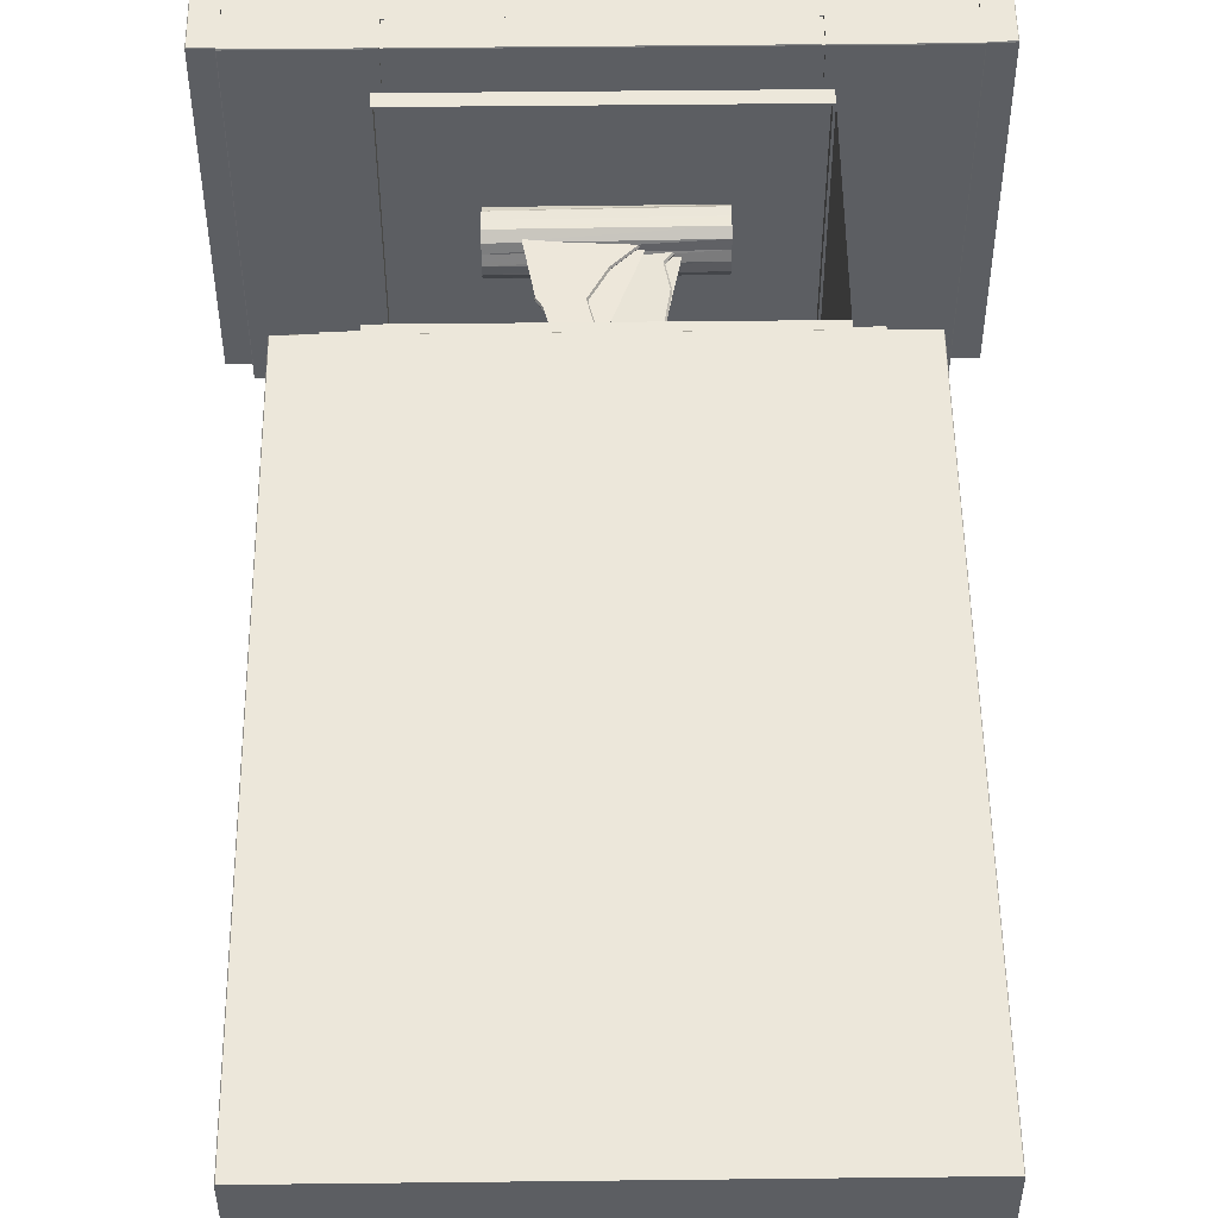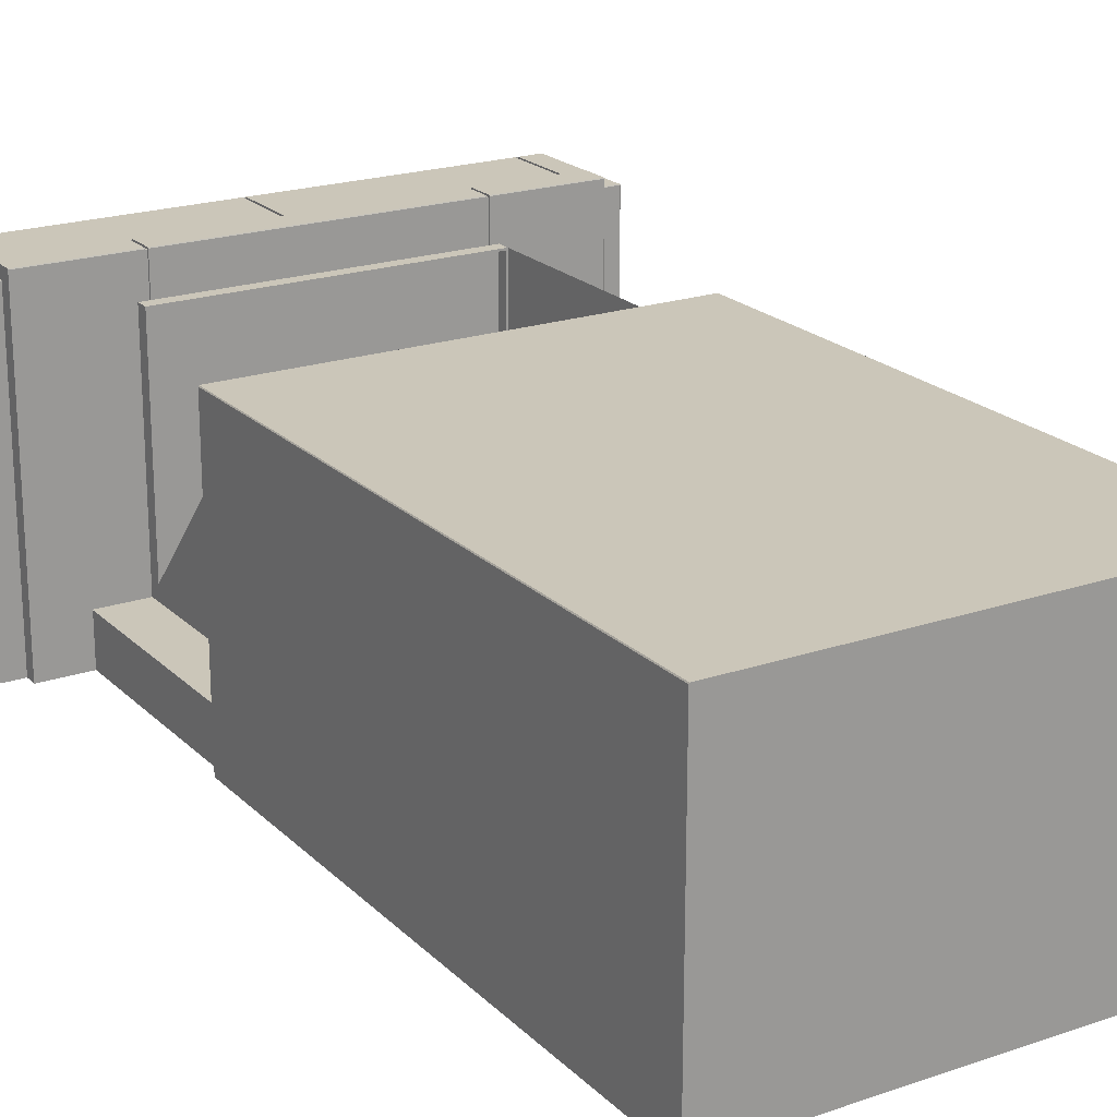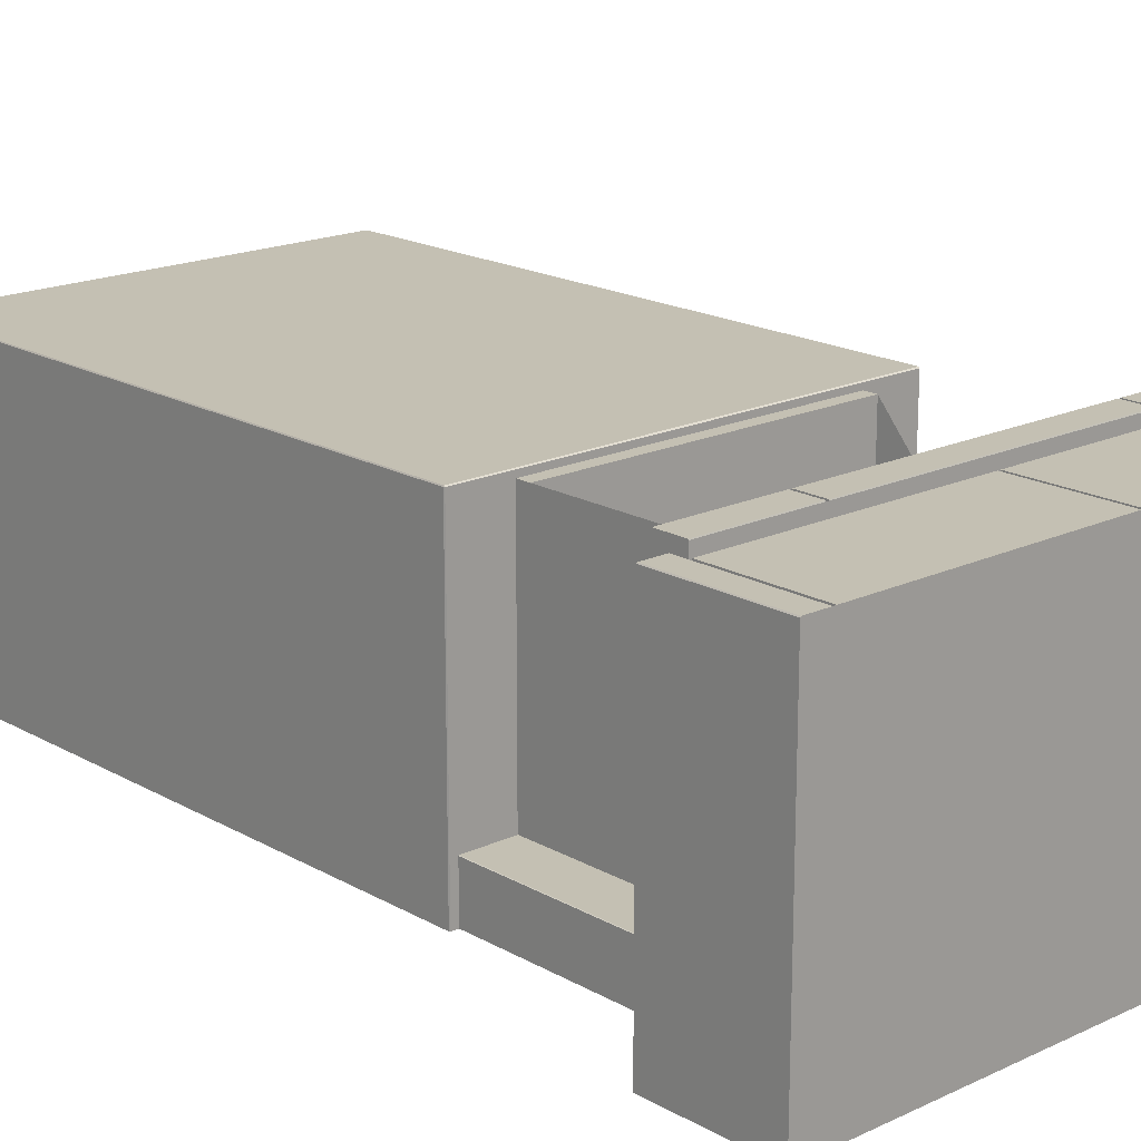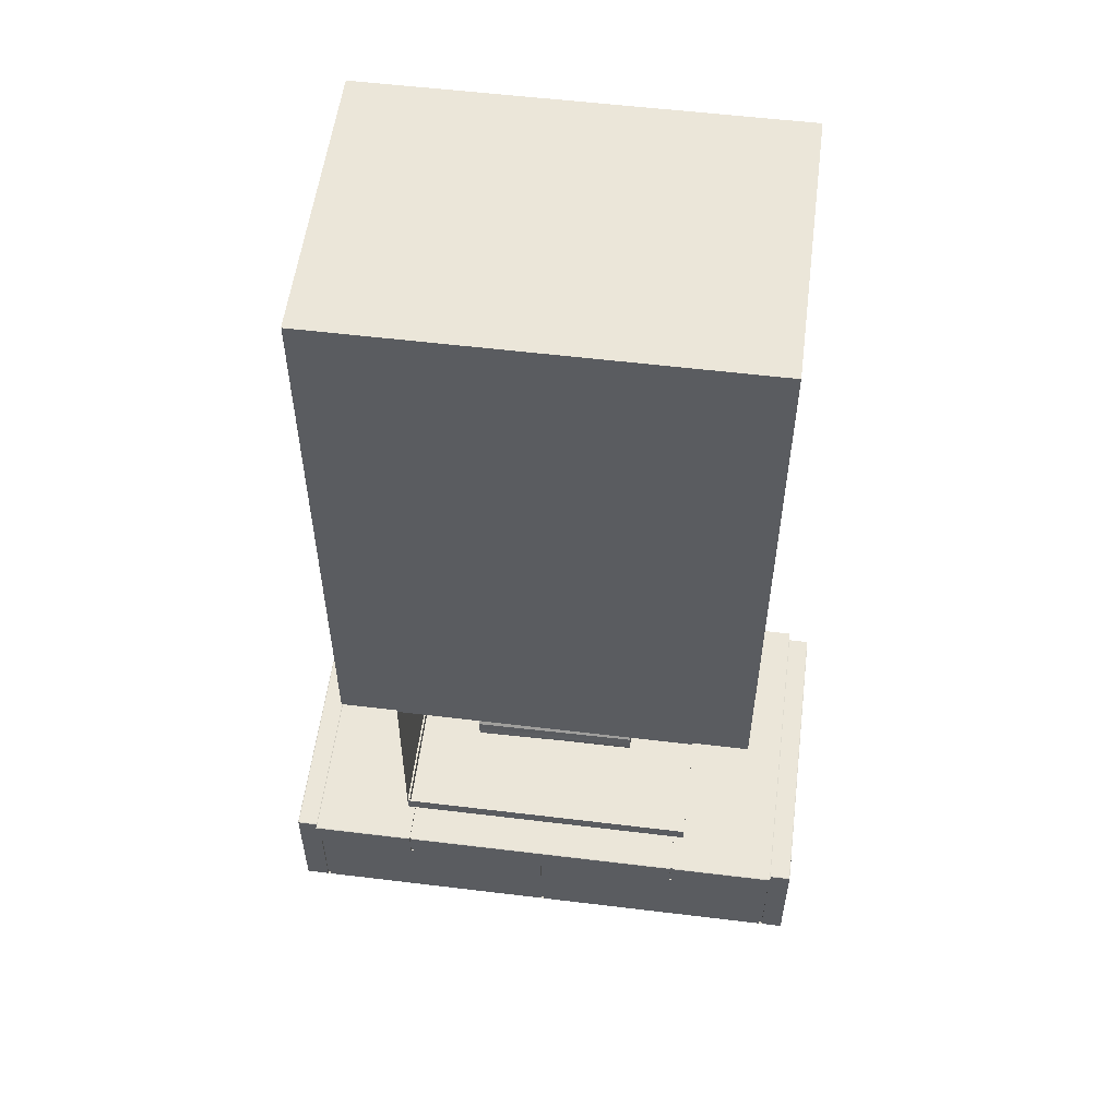
<metadata>
{"format":"obj","ext":"obj","renderer":"f3d","projection":"perspective","resolution":1024,"background":"white","views":[{"elev":52.2,"azim":179.3,"up":"+Z"},{"elev":21.0,"azim":148.5,"up":"+Z"},{"elev":18.0,"azim":-42.3,"up":"+Z"},{"elev":55.4,"azim":7.3,"up":"+Y"}]}
</metadata>
<code>
g Log
v -0.2306 0.2593 -0.02901
v 0.2194 0.264 -0.03328
v -0.2306 0.2318 -0.02797
v 0.2194 0.2319 -0.03023
v -0.2306 0.2133 -0.01379
v 0.2194 0.2137 -0.01504
v -0.2306 0.2055 0.007429
v 0.2194 0.2057 0.005724
v -0.2306 0.2038 0.03246
v 0.2194 0.2038 0.03251
v -0.2306 0.2055 0.05749
v 0.2194 0.2057 0.0593
v -0.2306 0.2133 0.07871
v 0.2194 0.2161 0.08
v -0.2306 0.2318 0.09289
v 0.2194 0.2354 0.08876
v -0.2306 0.2542 0.09131
v 0.2194 0.2584 0.09013
v -0.2306 0.2797 0.09195
v 0.2194 0.282 0.09016
v -0.2306 0.2982 0.07777
v 0.2194 0.3021 0.07499
v -0.2306 0.3026 0.05398
v 0.2194 0.31 0.05491
v -0.2306 0.3106 0.03246
v 0.2194 0.3195 0.03251
v -0.2306 0.3075 0.002516
v 0.2194 0.3148 0.005724
v -0.2306 0.2971 -0.01675
v 0.2194 0.3015 -0.01699
v -0.2306 0.2812 -0.02404
v 0.2194 0.2876 -0.02795
f 4 2 32 30 28 26 24 22 20 18 16 14 12 10 8 6
f 1 3 5 7 9 11 13 15 17 19 21 23 25 27 29 31
f 1 2 4 3
f 3 4 6 5
f 5 6 8 7
f 7 8 10 9
f 9 10 12 11
f 11 12 14 13
f 13 14 16 15
f 15 16 18 17
f 17 18 20 19
f 19 20 22 21
f 21 22 24 23
f 23 24 26 25
f 25 26 28 27
f 27 28 30 29
f 29 30 32 31
f 31 32 2 1
g Fire
v -0.08426 0.2803 0.06792
v 0.04697 0.6403 0.0744
v -0.08377 0.2803 0.05793
v 0.04746 0.6403 0.06441
v 0.1498 0.2803 0.07948
v 0.06104 0.6579 0.0751
v 0.1502 0.2803 0.06949
v 0.06153 0.6579 0.06511
v 0.03218 0.4376 0.07367
v 0.03268 0.4376 0.06368
v 0.01462 0.5162 0.0728
v 0.01512 0.5162 0.06282
v 0.02017 0.5556 0.07308
v 0.02066 0.5556 0.06309
v 0.1225 0.4376 0.06812
v 0.122 0.4376 0.07811
v 0.07262 0.5162 0.06566
v 0.07213 0.5162 0.07565
v 0.08648 0.5556 0.06634
v 0.08599 0.5556 0.07633
v -0.008911 0.3589 0.06163
v -0.009405 0.3589 0.07162
v 0.1068 0.3589 0.06735
v 0.1063 0.3589 0.07733
v -0.08735 0.2803 0.06276
v 0.04388 0.6403 0.06924
v 0.1522 0.2803 0.0746
v 0.06183 0.662 0.07005
v 0.02909 0.4376 0.06851
v 0.01154 0.5162 0.06764
v 0.01708 0.5556 0.06792
v 0.1245 0.4376 0.07323
v 0.0746 0.5162 0.07076
v 0.08846 0.5556 0.07144
v -0.01249 0.3589 0.06646
v 0.1088 0.3589 0.07245
v -0.1463 0.2783 0.05395
v -0.04389 0.5058 0.04571
v -0.1471 0.2783 0.04399
v -0.04469 0.5058 0.03574
v 0.05005 0.2799 0.03814
v -0.02985 0.5181 0.04458
v 0.04925 0.2799 0.02818
v -0.03065 0.5181 0.03461
v -0.1181 0.3955 0.05168
v -0.1189 0.3955 0.04172
v -0.1013 0.4987 0.05033
v -0.1021 0.4987 0.04036
v -0.07996 0.5548 0.04861
v -0.08076 0.5548 0.03865
v -0.04926 0.375 0.03611
v -0.04846 0.375 0.04608
v -0.008626 0.4174 0.03284
v -0.007824 0.4174 0.04281
v -0.01439 0.4716 0.0333
v -0.01359 0.4716 0.04327
v -0.1071 0.3285 0.04077
v -0.1063 0.3285 0.05074
v -0.02447 0.3274 0.03411
v -0.02367 0.3274 0.04408
v -0.15 0.2783 0.04924
v -0.04446 0.5099 0.04074
v 0.05187 0.2799 0.03298
v -0.02972 0.5209 0.03947
v -0.1218 0.3955 0.04697
v -0.105 0.4987 0.04562
v -0.08158 0.5581 0.04373
v -0.04664 0.375 0.04091
v -0.006006 0.4174 0.03764
v -0.01177 0.4716 0.03811
v -0.1101 0.3285 0.04602
v -0.02185 0.3274 0.03892
v 0.08241 0.2782 0.02587
v -0.006921 0.5151 -0.008157
v 0.07885 0.2782 0.03522
v -0.01048 0.5151 0.001189
v -0.05135 0.2817 -0.02526
v -0.02674 0.5514 -0.01567
v -0.05491 0.2817 -0.01591
v -0.0303 0.5514 -0.006325
v 0.02342 0.4275 0.003564
v 0.01986 0.4275 0.01291
v 0.04025 0.5294 0.009826
v 0.03669 0.5294 0.01917
v 0.02024 0.5933 0.00221
v 0.01668 0.5933 0.01156
v -0.02395 0.3635 -0.003861
v -0.0204 0.3635 -0.01321
v -0.05095 0.4367 -0.01419
v -0.04739 0.4367 -0.02353
v -0.04555 0.4985 -0.01213
v -0.04199 0.4985 -0.02148
v 0.04142 0.3354 0.02097
v 0.04497 0.3354 0.01162
v -0.03609 0.3342 -0.008531
v -0.03254 0.3342 -0.01788
v 0.08375 0.2782 0.03173
v -0.008538 0.5198 -0.003422
v -0.05521 0.2817 -0.02138
v -0.02906 0.5547 -0.01112
v 0.02476 0.4275 0.009425
v 0.04159 0.5294 0.01569
v 0.01961 0.597 0.00732
v -0.02425 0.3635 -0.009325
v -0.05125 0.4367 -0.01965
v -0.04585 0.4985 -0.01759
v 0.04632 0.3354 0.01749
v -0.0364 0.3342 -0.014
f 63 58 36 46
f 35 53 42 44 46 36 40 51 49 47 55 39
f 66 60 38 52
f 37 56 48 50 52 38 34 45 43 41 54 33
f 57 59 37 33
f 60 58 34 38
f 67 61 42 53
f 61 62 44 42
f 62 63 46 44
f 68 64 48 56
f 64 65 50 48
f 65 66 52 50
f 57 67 53 35
f 59 68 56 37
f 39 55 68 59
f 33 54 67 57
f 49 51 66 65
f 47 49 65 64
f 55 47 64 68
f 43 45 63 62
f 41 43 62 61
f 54 41 61 67
f 40 36 58 60
f 35 39 59 57
f 51 40 60 66
f 45 34 58 63
f 99 94 72 82
f 71 89 78 80 82 72 76 87 85 83 91 75
f 102 96 74 88
f 73 92 84 86 88 74 70 81 79 77 90 69
f 93 95 73 69
f 96 94 70 74
f 103 97 78 89
f 97 98 80 78
f 98 99 82 80
f 104 100 84 92
f 100 101 86 84
f 101 102 88 86
f 93 103 89 71
f 95 104 92 73
f 75 91 104 95
f 69 90 103 93
f 85 87 102 101
f 83 85 101 100
f 91 83 100 104
f 79 81 99 98
f 77 79 98 97
f 90 77 97 103
f 76 72 94 96
f 71 75 95 93
f 87 76 96 102
f 81 70 94 99
f 135 130 108 118
f 107 125 114 116 118 108 112 123 121 119 127 111
f 138 132 110 124
f 109 128 120 122 124 110 106 117 115 113 126 105
f 129 131 109 105
f 132 130 106 110
f 139 133 114 125
f 133 134 116 114
f 134 135 118 116
f 140 136 120 128
f 136 137 122 120
f 137 138 124 122
f 129 139 125 107
f 131 140 128 109
f 111 127 140 131
f 105 126 139 129
f 121 123 138 137
f 119 121 137 136
f 127 119 136 140
f 115 117 135 134
f 113 115 134 133
f 126 113 133 139
f 112 108 130 132
f 107 111 131 129
f 123 112 132 138
f 117 106 130 135
g Joint
v -0.6545 -0.152 0.4198
v 0.6596 -0.152 0.4198
v 0.6596 0.125 0.4198
v -0.6545 0.125 0.4198
v 0.6675 -0.152 0.4198
v -0.6625 0.125 0.4198
v -0.6625 -0.152 0.4198
v 0.6675 0.125 0.4198
v 0.003655 -0.152 0.4198
v 0.003655 0.125 0.4198
v -0.003659 0.125 0.4198
v -0.003659 -0.152 0.4198
v -0.3846 0.1961 0.45
v -0.3846 0.1961 -0.395
v -0.3776 0.1961 0.45
v -0.3776 0.1961 -0.395
v 0.3784 0.1961 0.45
v 0.3784 0.1961 -0.395
v 0.3854 0.1961 0.45
v 0.3854 0.1961 -0.395
v -0.3846 0.1961 0.45
v -0.3846 0.125 0.45
v -0.3776 0.1961 0.45
v -0.3776 0.125 0.45
v 0.3784 0.1961 0.45
v 0.3784 0.125 0.45
v 0.3854 0.1961 0.45
v 0.3854 0.125 0.45
f 143 142 145 148
f 144 146 147 141
f 150 151 152 149
f 154 153 155 156
f 158 157 159 160
f 161 162 164 163
f 165 166 168 167
g AtreBack
v -0.405 0.2012 -0.2647
v -0.405 0.7812 -0.2647
v 0.405 0.2012 -0.2647
v 0.405 0.7812 -0.2647
f 171 172 170 169
g Atre
v -0.406 0.2013 0.3496
v -0.406 0.7813 0.3496
v -0.406 0.2013 -0.2644
v -0.406 0.7813 -0.2644
v 0.406 0.2013 0.3496
v 0.406 0.7813 0.3496
v 0.406 0.2013 -0.2644
v 0.406 0.7813 -0.2644
v 0.406 0.7463 -0.2449
v -0.406 0.7463 -0.2449
v -0.406 0.7463 0.3496
v -0.406 0.2363 0.3496
v 0.406 0.2363 -0.2449
v 0.406 0.2363 0.3496
v -0.406 0.2363 -0.2449
v 0.406 0.7463 0.3496
v -0.386 0.2063 -0.2644
v -0.386 0.2063 -0.2449
v 0.386 0.2063 -0.2644
v 0.386 0.2063 -0.2449
v -0.386 0.7463 -0.2644
v -0.386 0.7463 -0.2449
v 0.386 0.7463 -0.2644
v 0.386 0.7463 -0.2449
v -0.401 0.2063 0.3444
v -0.401 0.2363 0.3444
v -0.401 0.2063 -0.2449
v -0.401 0.2363 -0.2449
v 0.401 0.2063 0.3444
v 0.401 0.2363 0.3444
v 0.401 0.2063 -0.2446
v 0.401 0.2363 -0.2446
v -0.386 0.2063 -0.2449
v 0.386 0.2063 -0.2446
v -0.386 0.2063 -0.2599
v 0.386 0.2063 -0.2599
v 0.386 0.2063 -0.2596
v -0.386 0.2063 -0.2599
f 173 184 187 182 183 174 176 175
f 175 176 193 189 191 179
f 179 180 178 188 181 185 186 177
f 177 186 184 173
f 175 179 177 173
f 180 176 174 178
f 183 188 178 174
f 179 191 195 193 176 180
f 183 182 194 193 195 196 181 188
f 189 193 194 190
f 191 192 196 195
f 184 186 202 198
f 197 199 200 198
f 203 201 202 204
f 201 197 198 202
f 199 197 201 203 206 205
f 186 185 204 202
f 187 184 198 200
f 182 187 200 199 190 194
f 181 196 192 203 204 185
f 206 192 208 209
f 207 210 209 208
f 190 205 210 207
f 205 206 209 210
f 189 191 208 207
g Chimney
v -0.555 2.348 -0.395
v 0.555 2.348 -0.395
v -0.5536 0.7815 0.3642
v -0.5536 0.784 0.3667
v -0.555 0.784 0.3642
v -0.555 2.348 0.3642
v -0.5536 2.348 0.3667
v -0.5536 0.7815 -0.395
v -0.555 0.784 -0.395
v 0.5536 0.7815 0.3642
v 0.555 0.784 0.3642
v 0.5536 0.784 0.3667
v 0.5536 2.348 0.3667
v 0.555 2.348 0.3642
v 0.555 0.784 -0.395
v 0.5536 0.7815 -0.395
f 222 223 217 214
f 225 212 224 221
f 212 211 216 217 223 224
f 215 216 211 219
f 218 219 211 212 225 226
f 213 214 215
f 220 221 222
f 218 213 215 219
f 214 217 216 215
f 220 226 225 221
f 223 222 221 224
f 213 220 222 214
f 218 226 220 213
g Back
v -0.535 0.2012 -0.395
v -0.535 0.7812 -0.395
v 0.535 0.2012 -0.395
v 0.535 0.7812 -0.395
v -0.405 0.2012 -0.2647
v -0.405 0.7812 -0.2647
v 0.405 0.2012 -0.2647
v 0.405 0.7812 -0.2647
v -0.5338 0.2012 -0.2647
v -0.535 0.2012 -0.2657
v -0.535 0.7812 -0.2657
v -0.5338 0.7812 -0.2647
v 0.535 0.2012 -0.2657
v 0.5338 0.2012 -0.2647
v 0.5338 0.7812 -0.2647
v 0.535 0.7812 -0.2657
f 231 232 238 235
f 227 228 230 229
f 240 241 234 233
f 229 230 242 239
f 235 238 237 236
f 241 240 239 242
f 236 237 228 227
f 230 228 237 238 241 242
g Base
v -0.6625 0.165 -0.395
v 0.6675 0.165 -0.395
v -0.6625 0.125 0.425
v -0.6625 0.125 -0.395
v 0.6675 0.125 -0.395
v 0.6675 0.125 0.425
v 0.003655 -0.152 0.425
v 0.003655 0.125 0.425
v 0.6675 -0.152 0.425
v -0.6625 -0.152 0.425
v -0.6545 -0.152 0.4198
v 0.6596 -0.152 0.4198
v 0.6596 0.125 0.4198
v -0.6545 0.125 0.4198
v -0.6545 -0.152 0.425
v 0.6675 -0.152 0.4198
v 0.6596 0.125 0.425
v -0.6625 0.125 0.4198
v -0.6625 -0.152 0.4198
v 0.6596 -0.152 0.425
v 0.6675 0.125 0.4198
v -0.6545 0.125 0.425
v -0.003659 -0.152 0.425
v -0.003659 0.125 0.425
v 0.003655 -0.152 0.4198
v 0.003655 0.125 0.4198
v -0.003659 0.125 0.4198
v -0.003659 -0.152 0.4198
v -0.3846 0.1961 0.45
v -0.3846 0.125 0.45
v -0.3846 0.125 -0.395
v -0.3846 0.1961 -0.395
v -0.6625 0.125 -0.395
v -0.3846 0.125 -0.395
v -0.3846 0.2011 -0.395
v -0.3776 0.1961 0.45
v -0.3776 0.125 0.45
v -0.3776 0.1961 -0.395
v -0.3776 0.125 -0.395
v -0.3776 0.2011 -0.395
v -0.3776 0.125 -0.395
v 0.3784 0.2011 -0.395
v 0.3784 0.125 -0.395
v 0.3784 0.1961 0.45
v 0.3784 0.125 0.45
v 0.3784 0.1961 -0.395
v 0.3784 0.125 -0.395
v 0.3854 0.1961 0.45
v 0.3854 0.125 0.45
v 0.3854 0.1961 -0.395
v 0.3854 0.125 -0.395
v 0.3854 0.2011 -0.395
v 0.3854 0.125 -0.395
v 0.6675 0.125 -0.395
v -0.6625 0.125 0.4197
v 0.6675 0.125 0.4197
v -0.7235 -0.152 0.425
v -0.725 -0.152 0.4229
v -0.7235 0.1641 0.425
v -0.7235 0.165 0.4229
v -0.725 0.1641 0.4229
v -0.725 -0.152 -0.395
v -0.725 0.1641 -0.395
v -0.7235 0.165 -0.395
v 0.725 -0.152 0.4229
v 0.7236 -0.152 0.425
v 0.7236 0.165 0.4229
v 0.7236 0.1641 0.425
v 0.725 0.1641 0.4229
v 0.725 -0.152 -0.395
v 0.7236 0.165 -0.395
v 0.725 0.1641 -0.395
v -0.6625 0.165 0.4229
v -0.6625 0.1641 0.425
v 0.6675 0.1641 0.425
v 0.6675 0.165 0.4229
v -0.6625 0.125 0.4528
v -0.6625 0.1259 0.455
v -0.661 0.2011 0.4528
v -0.6625 0.2002 0.455
v -0.6625 0.2002 -0.395
v -0.661 0.2011 -0.395
v -0.3846 0.1259 0.455
v -0.3846 0.125 0.4528
v -0.3846 0.2011 0.4528
v -0.3846 0.2002 0.455
v -0.3846 0.2003 0.4542
v -0.3776 0.2002 0.455
v -0.3776 0.2011 0.4528
v -0.3776 0.2003 0.4542
v -0.3776 0.125 0.4528
v -0.3776 0.1259 0.455
v 0.3784 0.2011 0.4528
v 0.3784 0.2002 0.455
v 0.3784 0.2003 0.4542
v 0.3784 0.1259 0.455
v 0.3784 0.125 0.4528
v 0.3854 0.2002 0.455
v 0.3854 0.2011 0.4528
v 0.3854 0.2003 0.4542
v 0.3854 0.125 0.4528
v 0.3854 0.1259 0.455
v 0.6661 0.2011 0.4528
v 0.6675 0.2002 0.455
v 0.6675 0.1259 0.455
v 0.6675 0.125 0.4528
v 0.6661 0.2011 -0.395
v 0.6675 0.2002 -0.395
f 299 252 316 301
f 310 317 251 308
f 300 303 305 304
f 326 319 297 298 348 343 291 287 339 333 279 272
f 309 313 244 318
f 247 244 313 314 312 304 305 306 243 246
f 260 245 252 261
f 312 314 311 307
f 263 258 251 248
f 277 327 329 271 274
f 306 302 315 243
f 259 262 254 255
f 264 256 253 257
f 266 264 257 265
f 250 249 262 259
f 269 266 265 270
f 250 268 267 249
f 325 328 322 320
f 277 324 321 327
f 275 323 324 277 274 280 282 284 288 292 294 349 350 296 295 293 289 285 283 281 273 276
f 330 334 338 336
f 278 279 333 334 330 332
f 282 331 335 284
f 284 335 337 286 288
f 280 278 332 331 282
f 337 336 338 339 287 286
f 340 344 347 346
f 294 341 345 349
f 290 291 343 344 340 342
f 296 350 346 347 348 298
f 319 320 322 323 275 297
f 292 290 342 341 294
f 329 328 325 326 272 271
f 301 302 303
f 309 310 311
f 327 328 329
f 330 331 332
f 335 336 337
f 340 341 342
f 299 301 303 300
f 302 306 305 303
f 313 309 311 314
f 310 308 307 311
f 317 310 309 318
f 301 316 315 302
f 321 324 323 322
f 319 326 325 320
f 327 321 322 328
f 338 334 333 339
f 335 331 330 336
f 349 345 346 350
f 340 346 345 341
f 347 344 343 348
f 249 267 270 265 257 253 261 252 299 300 304 312 307 308 251 258 254 262

</code>
